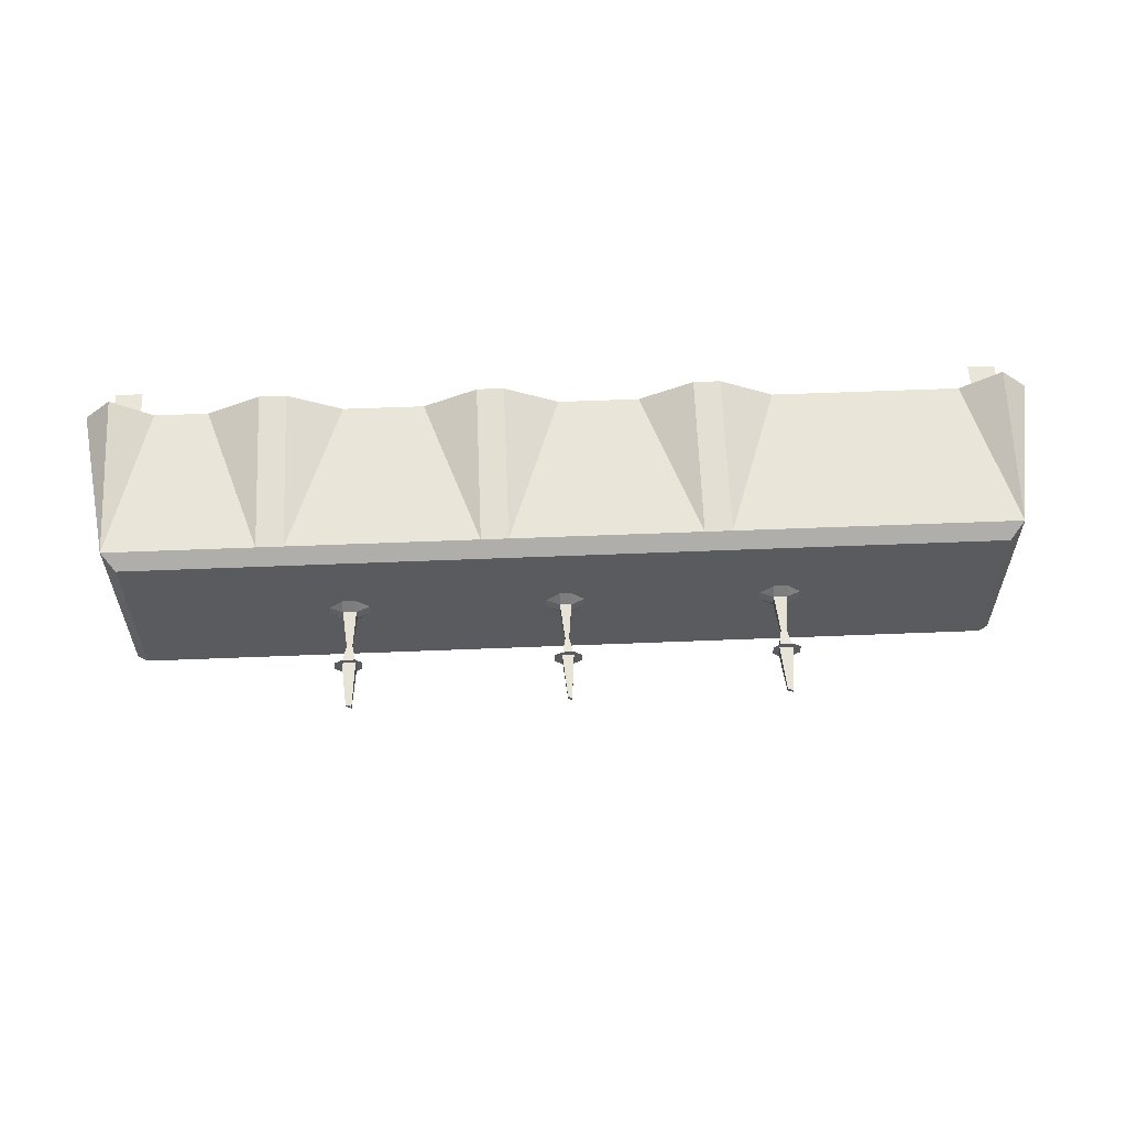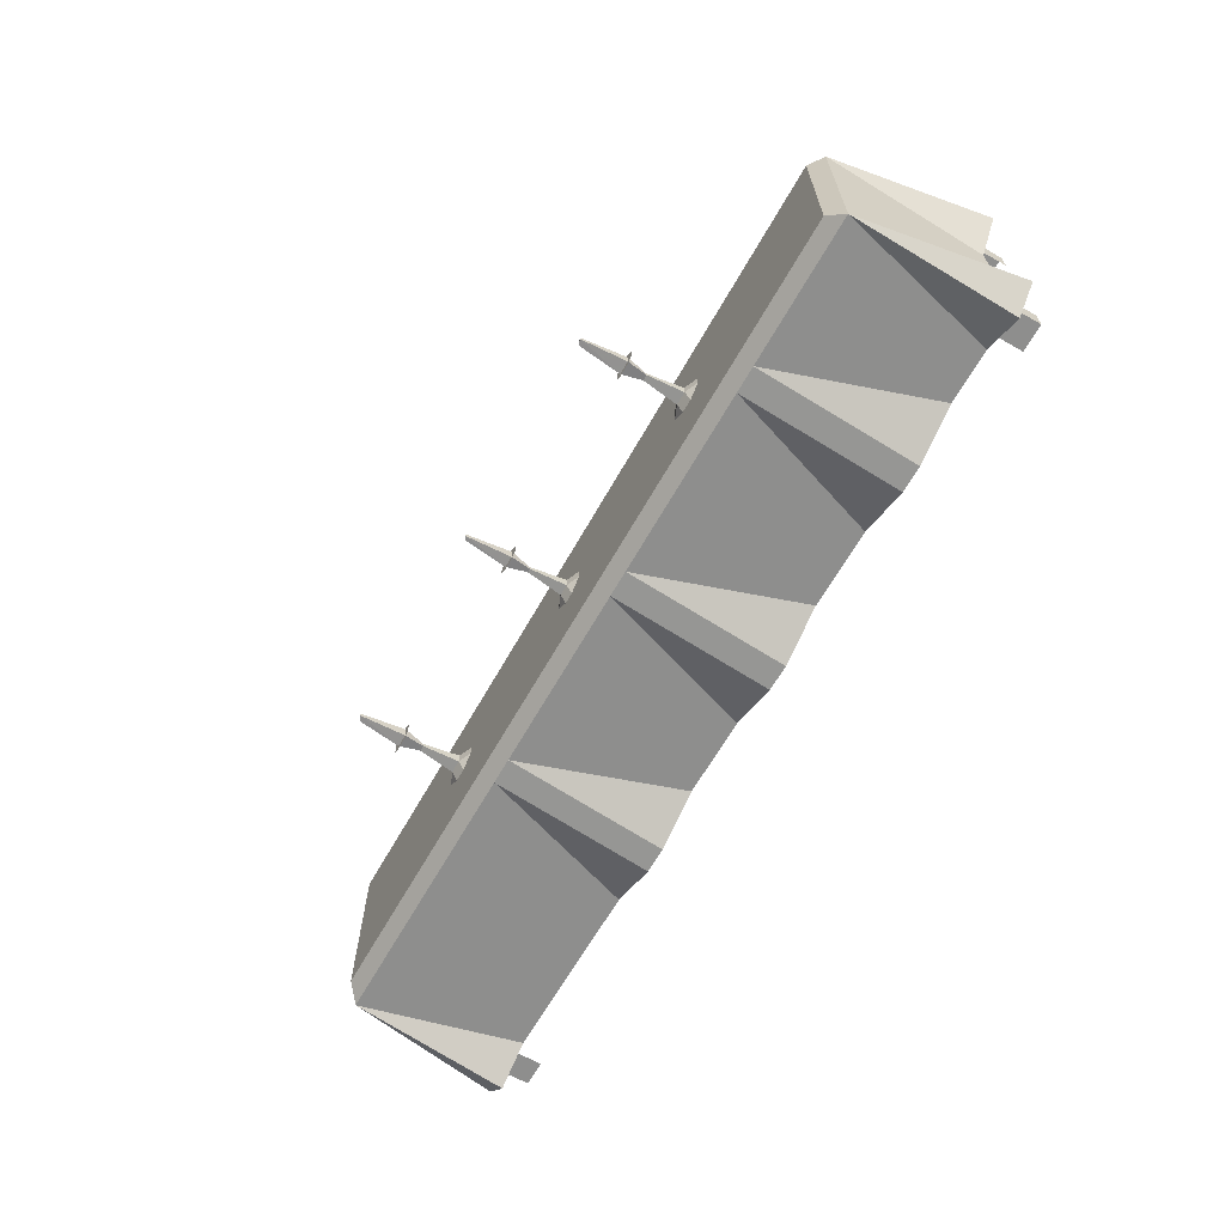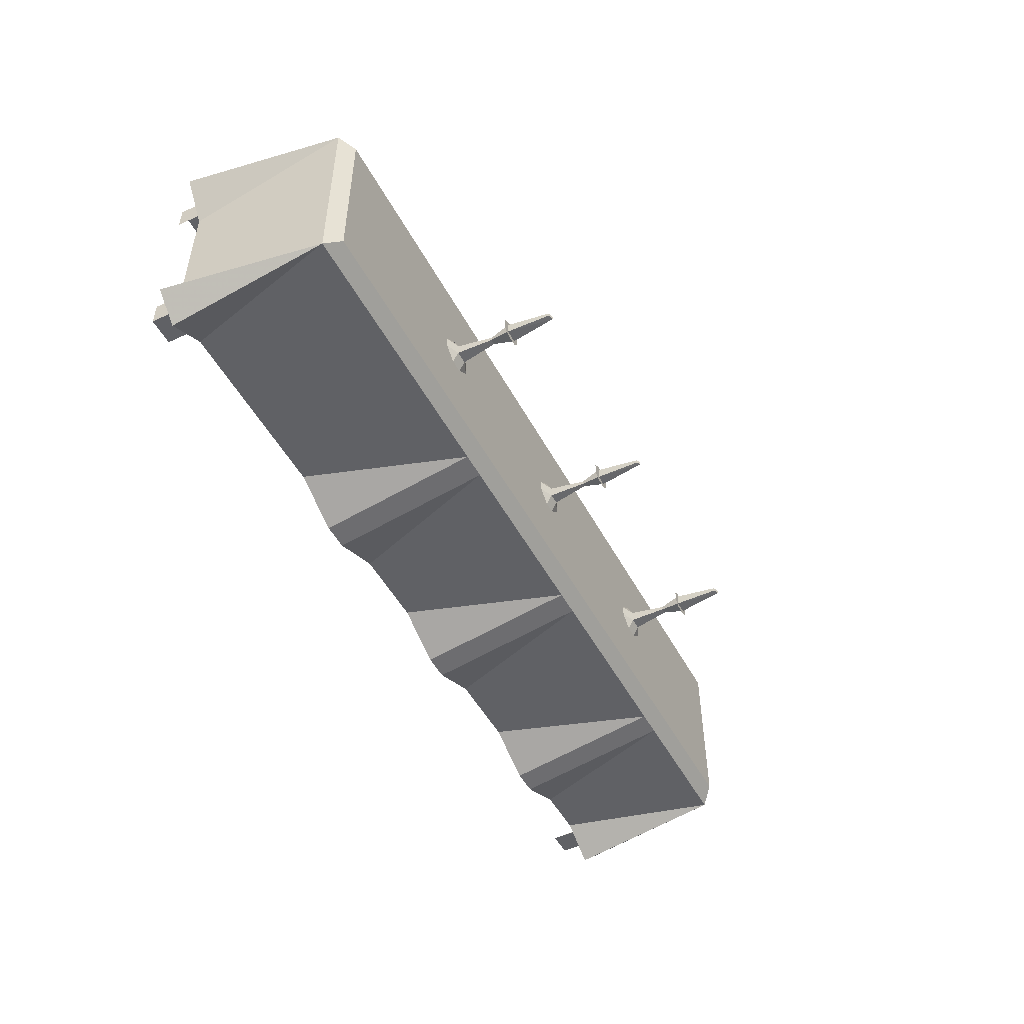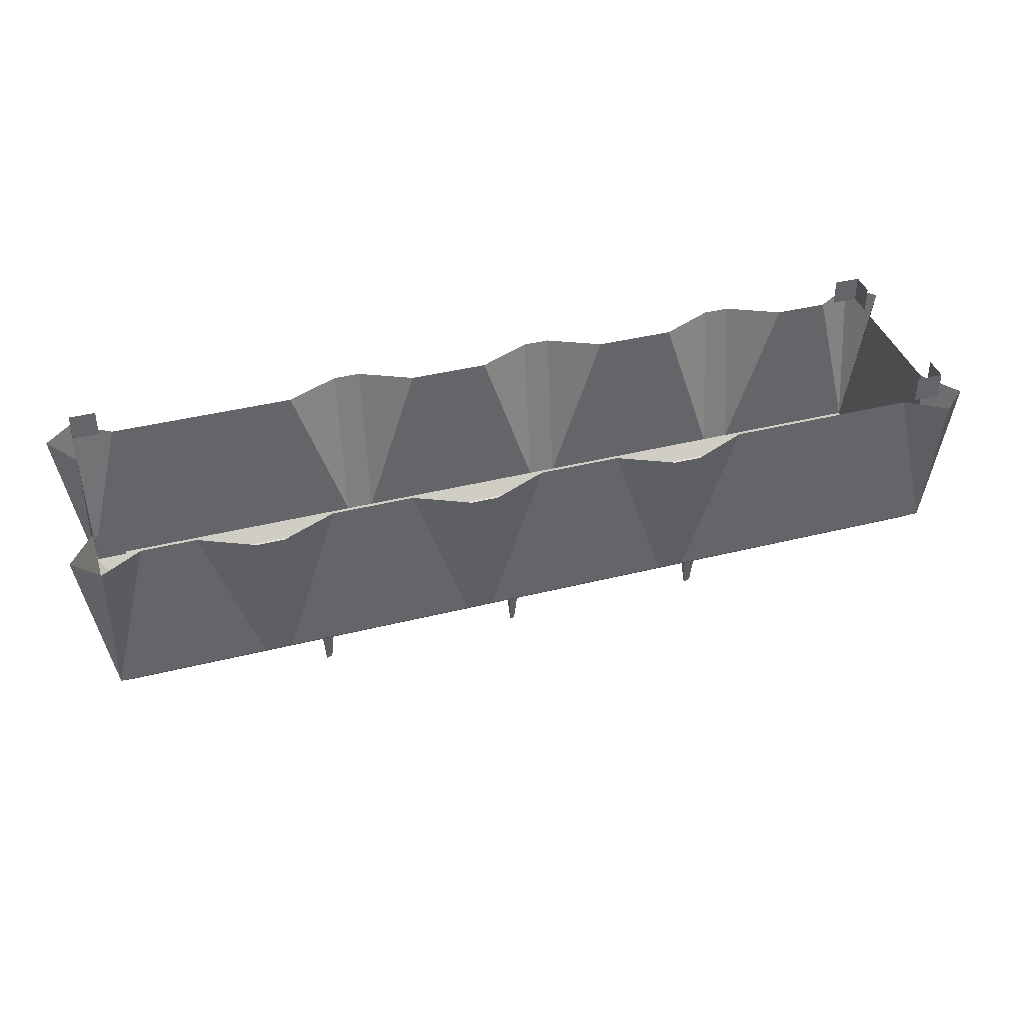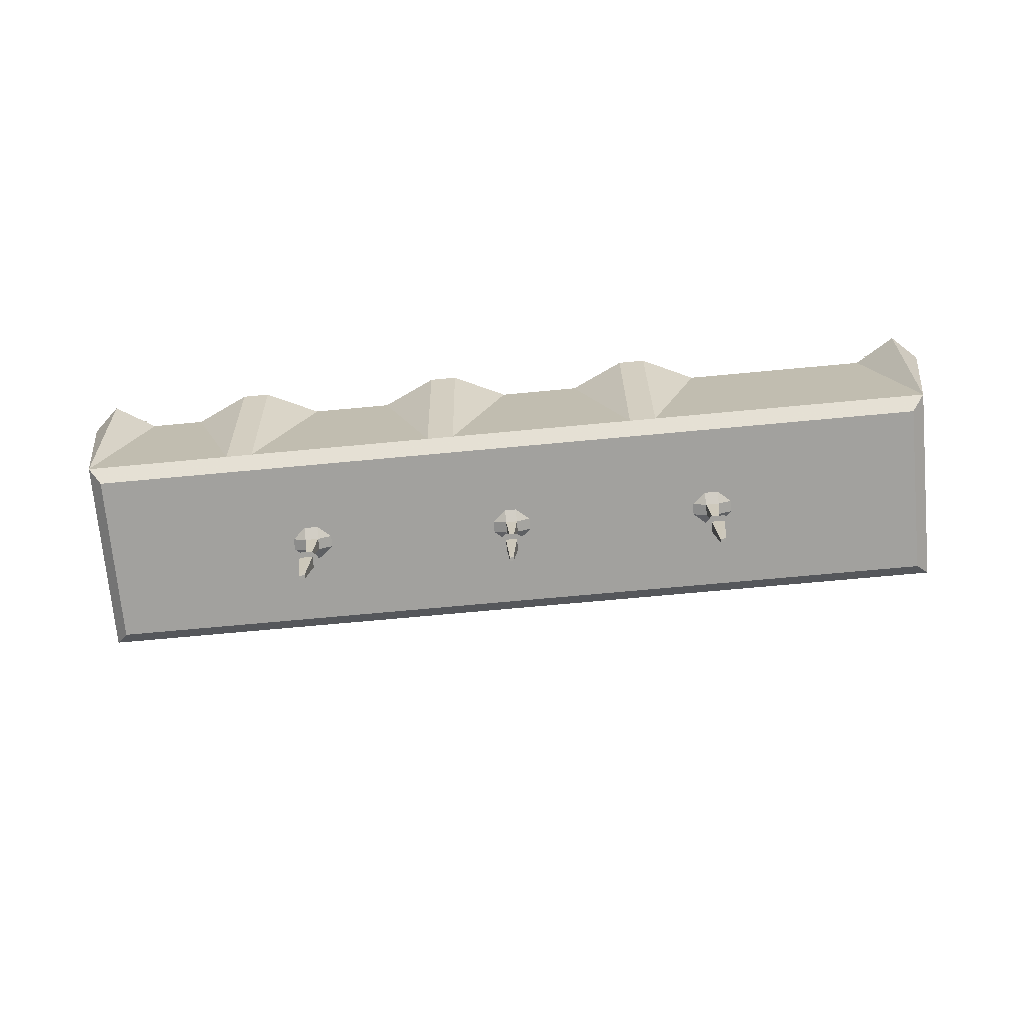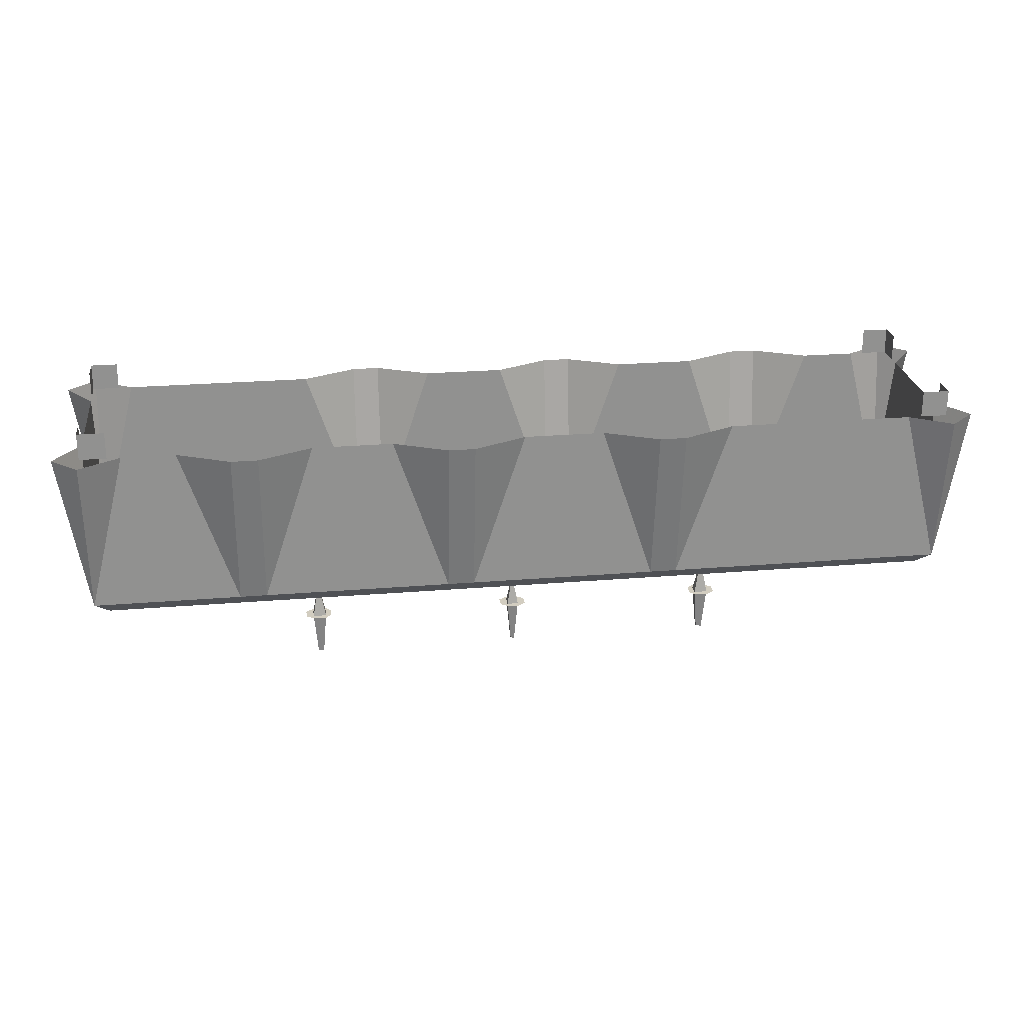
<metadata>
{"format":"obj","ext":"obj","renderer":"f3d","projection":"perspective","resolution":1024,"background":"white","views":[{"elev":57.7,"azim":-2.4,"up":"+Z"},{"elev":-64.8,"azim":60.5,"up":"+Z"},{"elev":-49.6,"azim":-62.7,"up":"+Z"},{"elev":39.2,"azim":162.5,"up":"+Y"},{"elev":-72.1,"azim":-174.7,"up":"+Y"},{"elev":24.5,"azim":-7.8,"up":"+Y"}]}
</metadata>
<code>
o object/table/3
v -231 0 -52
v -231 -14 -52
v -231 -14 -39
v -231 0 -39
v -231 0 39
v -231 -14 39
v -231 -14 52
v -231 0 52
v -217 -14 52
v -217 0 52
v 231 0 -52
v 231 -14 -52
v 217 -14 -52
v 217 0 -52
v 231 0 -39
v 231 -14 -39
v 231 0 52
v 231 -14 52
v 231 -14 39
v 231 0 39
v 217 0 52
v 217 -14 52
v -217 0 -52
v -217 -14 -52
v 108 -108 -3
v 115 -108 -3
v 113 -127 -1
v 110 -127 -1
v 108 -108 3
v 101 -105 -3
v 108 -105 -9
v 115 -105 -9
v 122 -105 -3
v 115 -108 3
v 113 -127 1
v 115 -138 -3
v 108 -138 -3
v 110 -127 1
v 115 -105 9
v 108 -105 9
v 101 -105 3
v 122 -105 3
v 115 -138 3
v 108 -138 3
v 113 -162 1
v 110 -161 1
v 110 -161 -1
v 113 -162 -1
v 105 -138 -3
v 108 -138 -6
v 115 -138 -6
v 119 -138 -3
v 119 -138 3
v 115 -138 6
v 108 -138 6
v 105 -138 3
v -3 -108 -3
v 3 -108 -3
v 1 -127 -1
v -1 -127 -1
v -3 -108 3
v -10 -105 -3
v -3 -105 -9
v 3 -105 -9
v 10 -105 -3
v 3 -108 3
v 1 -127 1
v 3 -138 -3
v -3 -138 -3
v -1 -127 1
v 3 -105 9
v -3 -105 9
v -10 -105 3
v 10 -105 3
v 3 -138 3
v -3 -138 3
v 1 -162 1
v -1 -161 1
v -1 -161 -1
v 1 -162 -1
v -7 -138 -3
v -3 -138 -6
v 3 -138 -6
v 7 -138 -3
v 7 -138 3
v 3 -138 6
v -3 -138 6
v -7 -138 3
v -115 -108 -3
v -108 -108 -3
v -110 -127 -1
v -113 -127 -1
v -115 -108 3
v -122 -105 -3
v -115 -105 -9
v -108 -105 -9
v -101 -105 -3
v -108 -108 3
v -110 -127 1
v -108 -138 -3
v -115 -138 -3
v -113 -127 1
v -108 -105 9
v -115 -105 9
v -122 -105 3
v -101 -105 3
v -108 -138 3
v -115 -138 3
v -110 -162 1
v -113 -161 1
v -113 -161 -1
v -110 -162 -1
v -119 -138 -3
v -115 -138 -6
v -108 -138 -6
v -105 -138 -3
v -105 -138 3
v -108 -138 6
v -115 -138 6
v -119 -138 3
v -112 -14 -52
v -112 -98 -52
v -231 -98 -52
v -210 -14 -52
v -231 -14 -65
v -245 -14 -52
v -231 -14 -32
v -231 -98 52
v -231 -14 32
v -245 -14 52
v -231 -14 65
v -210 -14 52
v -182 -14 52
v -154 -98 52
v -154 -14 65
v -140 -14 65
v -140 -98 52
v -112 -14 52
v -112 -98 52
v -42 -98 52
v -70 -14 52
v -42 -14 65
v -28 -14 65
v -28 -98 52
v 0 -14 52
v 0 -98 52
v 70 -98 52
v 42 -14 52
v 70 -14 65
v 84 -14 65
v 84 -98 52
v 112 -14 52
v 112 -98 52
v 231 -98 52
v 210 -14 52
v 231 -14 65
v 245 -14 52
v 231 -14 32
v 231 -14 -32
v 231 -98 -52
v 245 -14 -52
v 231 -14 -65
v 210 -14 -52
v 154 -98 -52
v 182 -14 -52
v 154 -14 -65
v 140 -14 -65
v 140 -98 -52
v 112 -14 -52
v 112 -98 -52
v 70 -14 -52
v 42 -98 -52
v 42 -14 -65
v 28 -14 -65
v 28 -98 -52
v 0 -14 -52
v 0 -98 -52
v -42 -14 -52
v -70 -98 -52
v -70 -14 -65
v -84 -14 -65
v -84 -98 -52
v -112 -105 -45
v -182 -105 -45
v -224 -105 -45
v -224 -105 45
v -154 -105 45
v -112 -105 45
v -42 -105 45
v 0 -105 45
v 70 -105 45
v 112 -105 45
v 182 -105 45
v 224 -105 45
v 224 -105 -45
v 154 -105 -45
v 112 -105 -45
v 42 -105 -45
v 0 -105 -45
v -70 -105 -45
f 1 2 3
f 1 3 4
f 5 6 7
f 5 7 8
f 8 7 9
f 8 9 10
f 11 12 13
f 11 13 14
f 15 16 12
f 15 12 11
f 17 18 19
f 17 19 20
f 21 22 18
f 21 18 17
f 23 24 2
f 23 2 1
f 25 26 27
f 25 27 28
f 25 28 29
f 25 29 30
f 25 30 31
f 25 31 26
f 26 31 32
f 26 32 33
f 26 33 34
f 26 34 27
f 27 34 35
f 27 35 36
f 27 36 28
f 28 36 37
f 28 37 38
f 28 38 29
f 29 38 35
f 29 35 34
f 29 34 39
f 29 39 40
f 29 40 41
f 29 41 30
f 33 42 34
f 34 42 39
f 43 35 38
f 43 38 44
f 43 44 45
f 43 45 36
f 43 36 35
f 38 37 44
f 44 37 46
f 44 46 45
f 45 46 47
f 45 47 48
f 45 48 36
f 36 48 37
f 37 48 47
f 37 47 46
f 49 50 51
f 49 51 52
f 49 52 53
f 49 53 54
f 49 54 55
f 49 55 56
f 57 58 59
f 57 59 60
f 57 60 61
f 57 61 62
f 57 62 63
f 57 63 58
f 58 63 64
f 58 64 65
f 58 65 66
f 58 66 59
f 59 66 67
f 59 67 68
f 59 68 60
f 60 68 69
f 60 69 70
f 60 70 61
f 61 70 67
f 61 67 66
f 61 66 71
f 61 71 72
f 61 72 73
f 61 73 62
f 65 74 66
f 66 74 71
f 75 67 70
f 75 70 76
f 75 76 77
f 75 77 68
f 75 68 67
f 70 69 76
f 76 69 78
f 76 78 77
f 77 78 79
f 77 79 80
f 77 80 68
f 68 80 69
f 69 80 79
f 69 79 78
f 81 82 83
f 81 83 84
f 81 84 85
f 81 85 86
f 81 86 87
f 81 87 88
f 89 90 91
f 89 91 92
f 89 92 93
f 89 93 94
f 89 94 95
f 89 95 90
f 90 95 96
f 90 96 97
f 90 97 98
f 90 98 91
f 91 98 99
f 91 99 100
f 91 100 92
f 92 100 101
f 92 101 102
f 92 102 93
f 93 102 99
f 93 99 98
f 93 98 103
f 93 103 104
f 93 104 105
f 93 105 94
f 97 106 98
f 98 106 103
f 107 99 102
f 107 102 108
f 107 108 109
f 107 109 100
f 107 100 99
f 102 101 108
f 108 101 110
f 108 110 109
f 109 110 111
f 109 111 112
f 109 112 100
f 100 112 101
f 101 112 111
f 101 111 110
f 113 114 115
f 113 115 116
f 113 116 117
f 113 117 118
f 113 118 119
f 113 119 120
f 121 122 123
f 121 123 124
f 124 123 125
f 125 123 126
f 126 123 127
f 127 123 128
f 127 128 129
f 129 128 130
f 130 128 131
f 131 128 132
f 132 128 133
f 133 128 134
f 133 134 135
f 135 134 136
f 136 134 137
f 136 137 138
f 138 137 139
f 138 139 140
f 138 140 141
f 141 140 142
f 142 140 143
f 143 140 144
f 143 144 145
f 145 144 146
f 145 146 147
f 145 147 148
f 148 147 149
f 149 147 150
f 150 147 151
f 150 151 152
f 152 151 153
f 152 153 154
f 152 154 155
f 155 154 156
f 156 154 157
f 157 154 158
f 158 154 159
f 159 154 160
f 159 160 161
f 161 160 162
f 162 160 163
f 163 160 164
f 163 164 165
f 165 164 166
f 166 164 167
f 167 164 168
f 167 168 169
f 169 168 170
f 169 170 171
f 171 170 172
f 171 172 173
f 173 172 174
f 174 172 175
f 174 175 176
f 176 175 177
f 176 177 178
f 178 177 179
f 178 179 180
f 180 179 181
f 181 179 182
f 181 182 121
f 121 182 122
f 122 182 183
f 122 183 184
f 122 184 123
f 123 184 185
f 123 185 128
f 128 185 186
f 128 186 187
f 128 187 134
f 134 187 137
f 137 187 188
f 137 188 139
f 139 188 189
f 139 189 140
f 140 189 144
f 144 189 190
f 144 190 146
f 146 190 191
f 146 191 147
f 147 191 151
f 151 191 192
f 151 192 153
f 153 192 193
f 153 193 154
f 154 193 194
f 154 194 160
f 160 194 195
f 160 195 196
f 160 196 164
f 164 196 168
f 168 196 197
f 168 197 170
f 170 197 198
f 170 198 172
f 172 198 175
f 175 198 199
f 175 199 177
f 177 199 200
f 177 200 179
f 179 200 182
f 182 200 183
f 183 200 188
f 183 188 187
f 183 187 184
f 184 187 186
f 184 186 185
f 195 194 193
f 195 193 196
f 196 193 192
f 196 192 197
f 197 192 191
f 197 191 198
f 198 191 190
f 198 190 199
f 199 190 189
f 199 189 200
f 200 189 188

</code>
